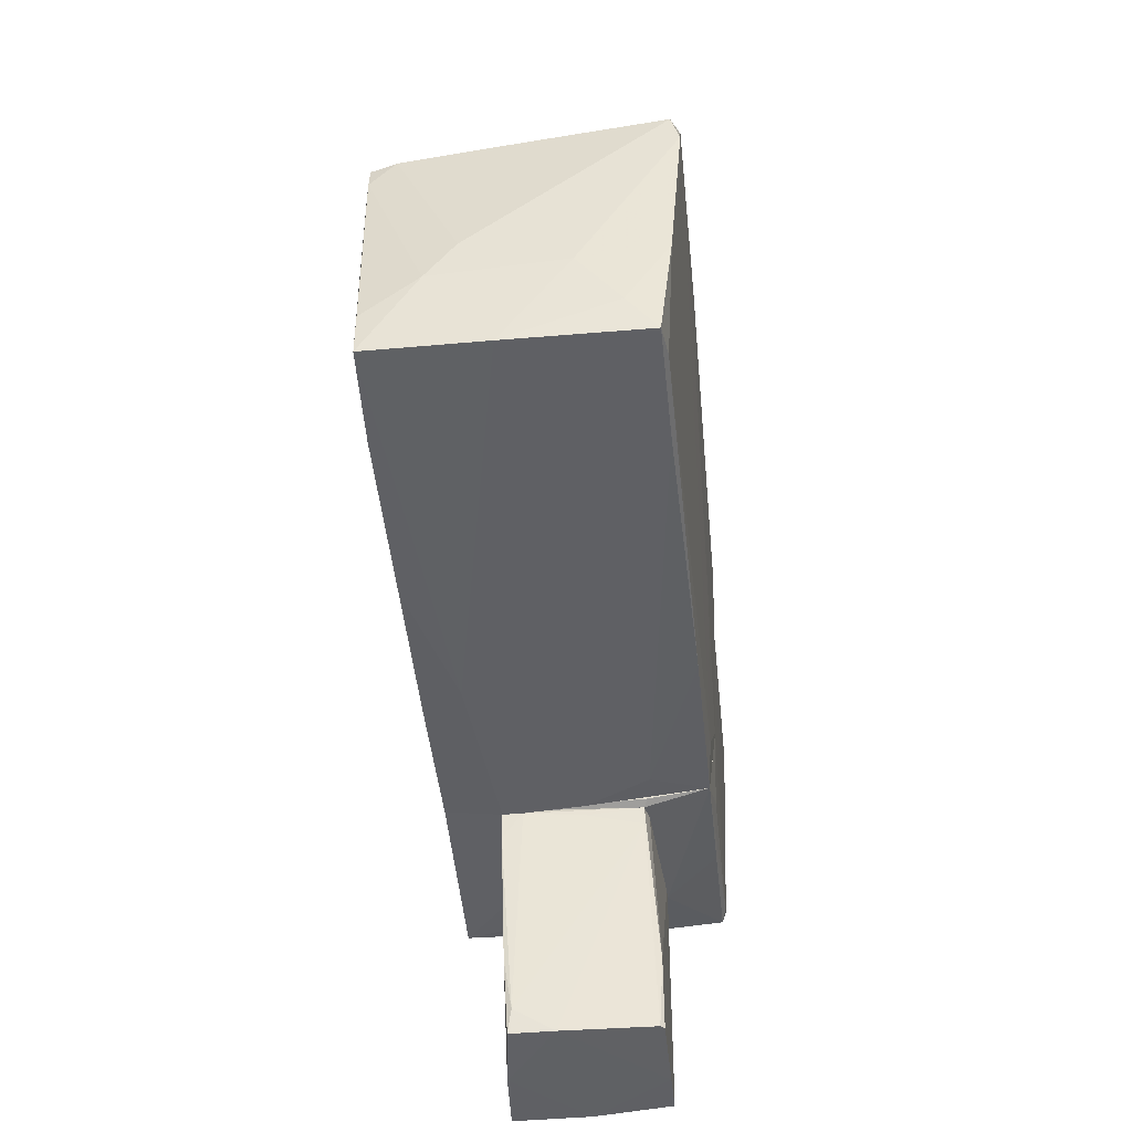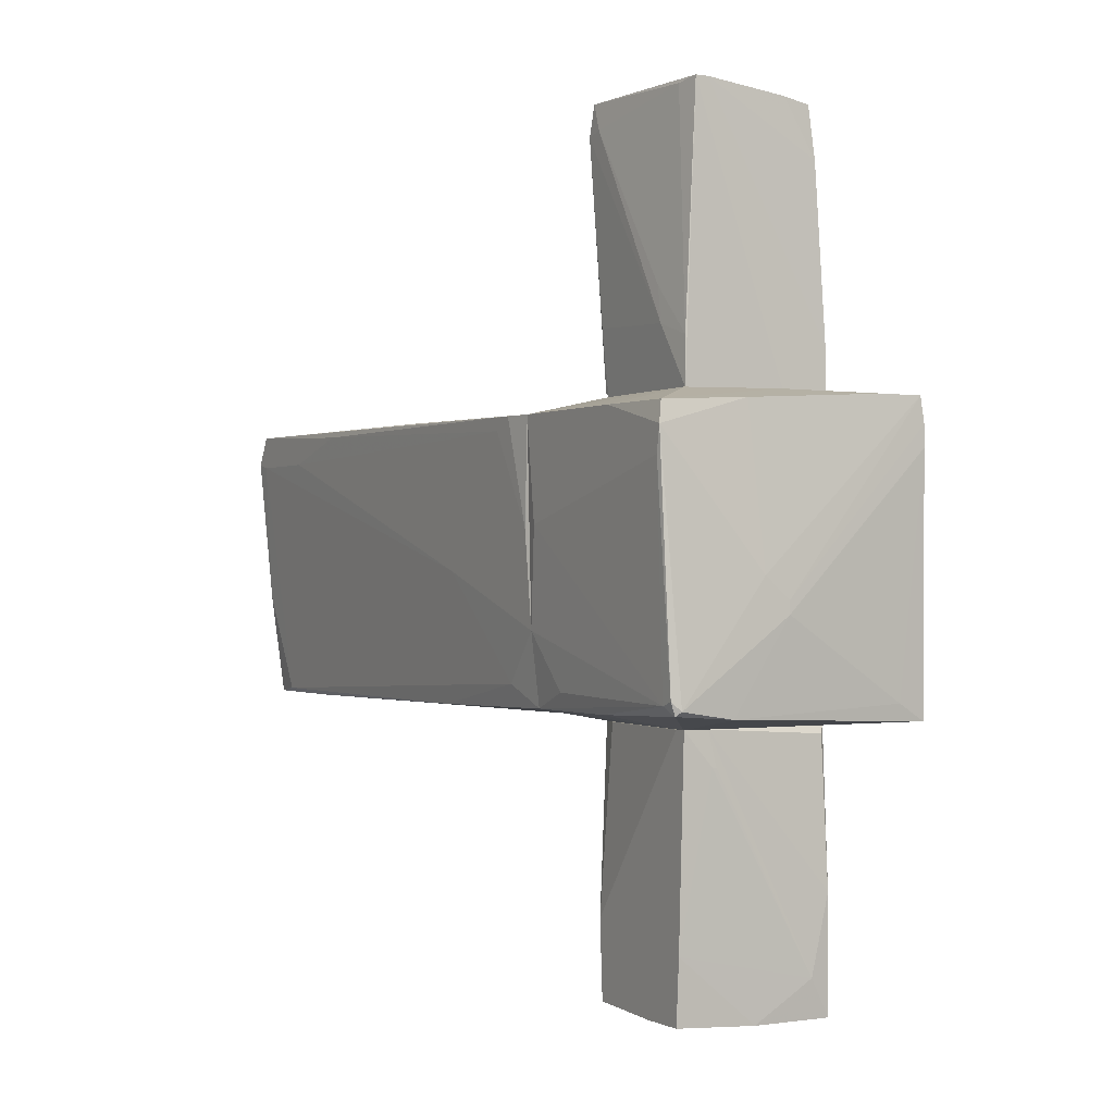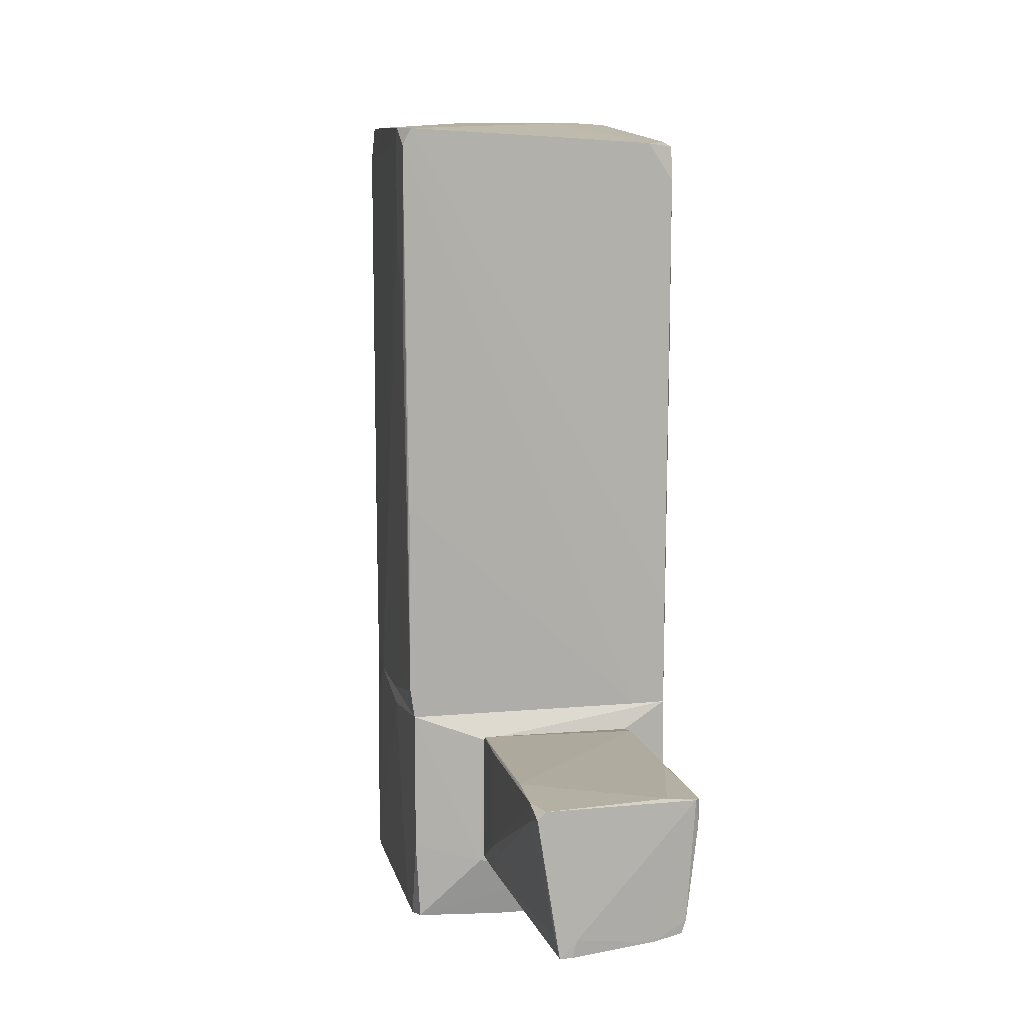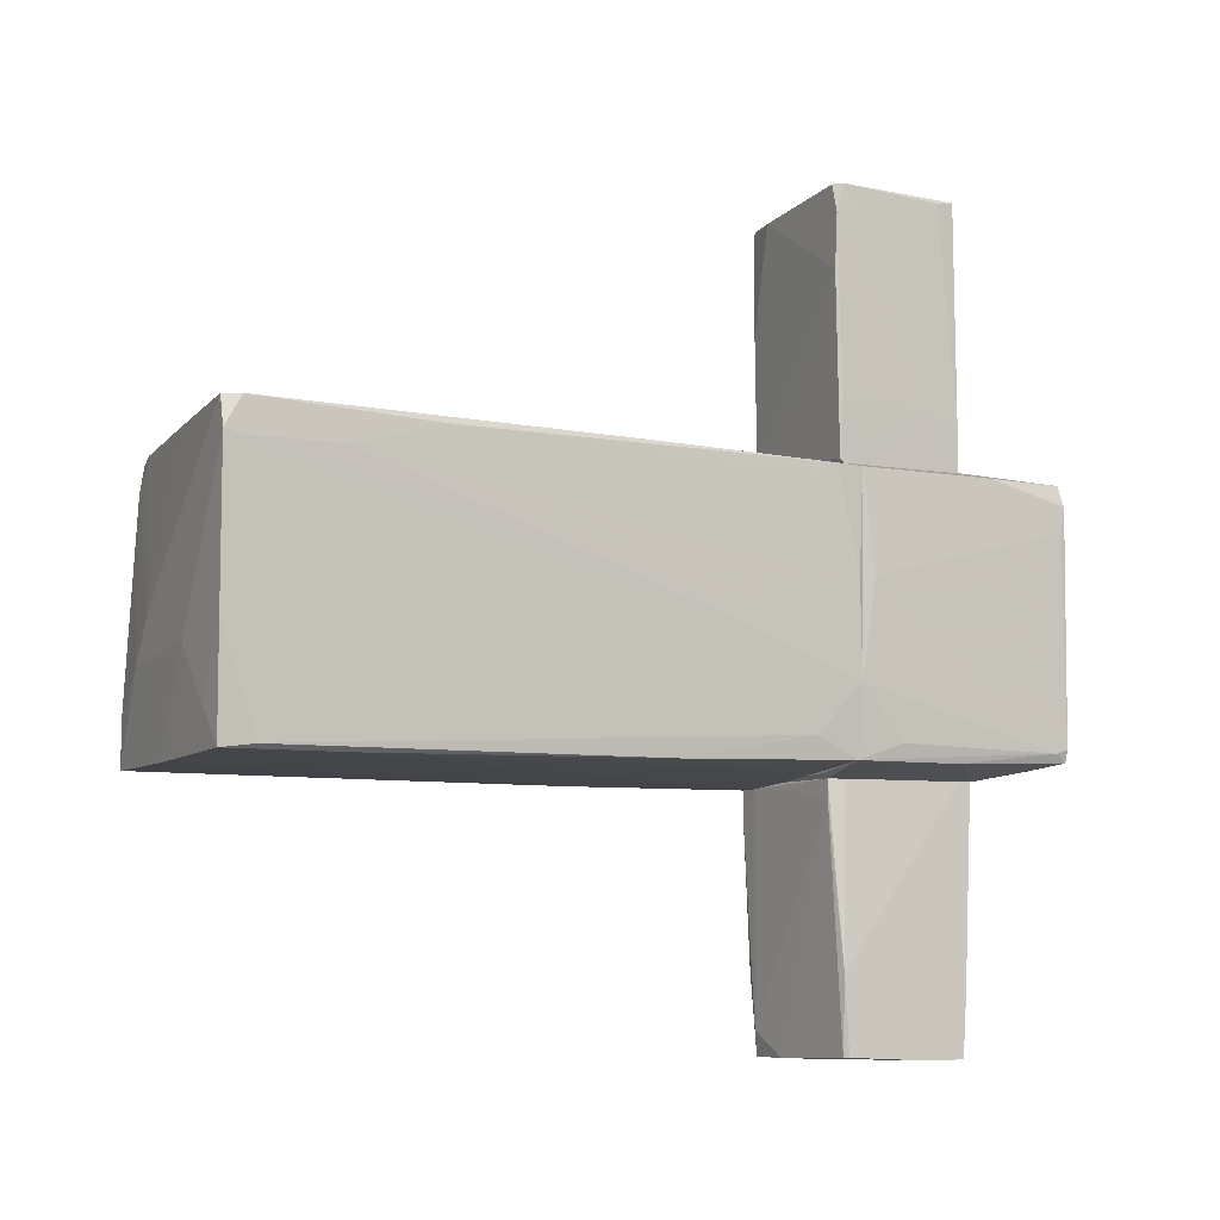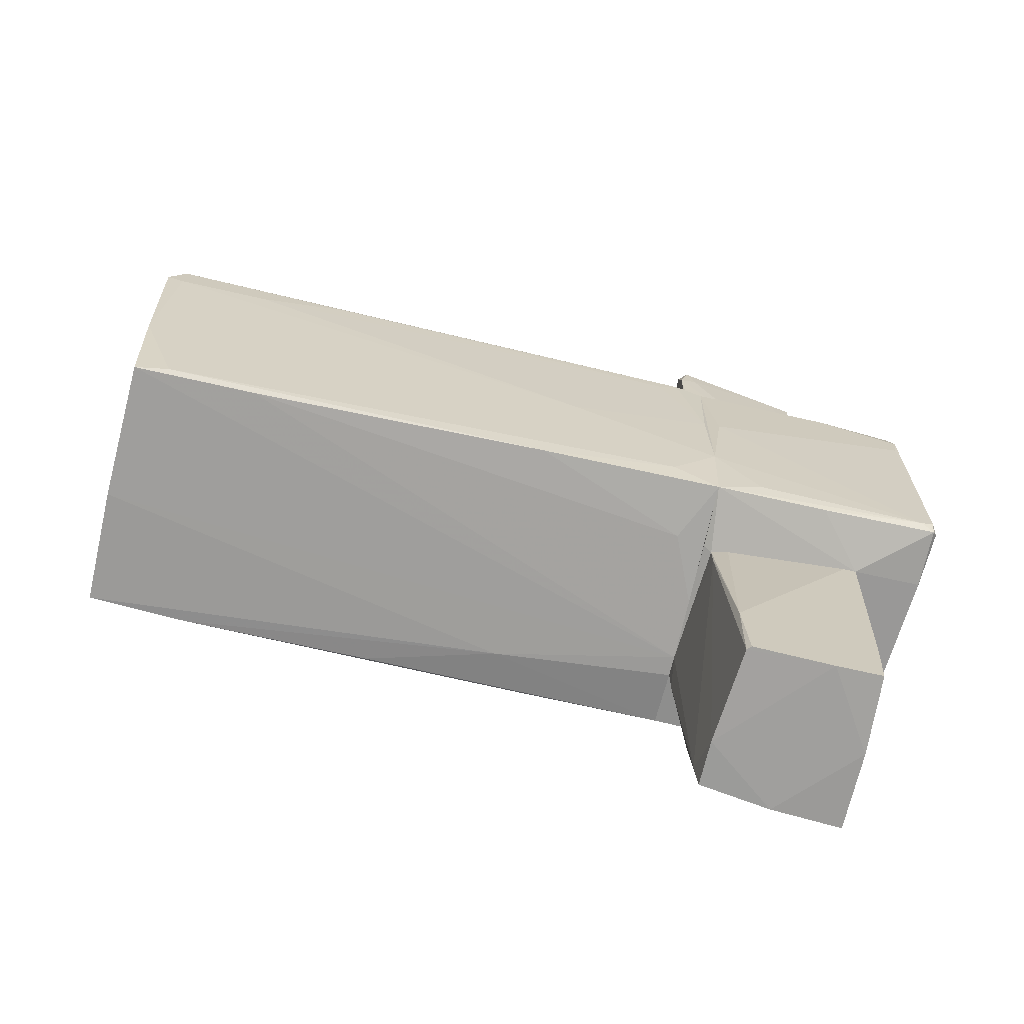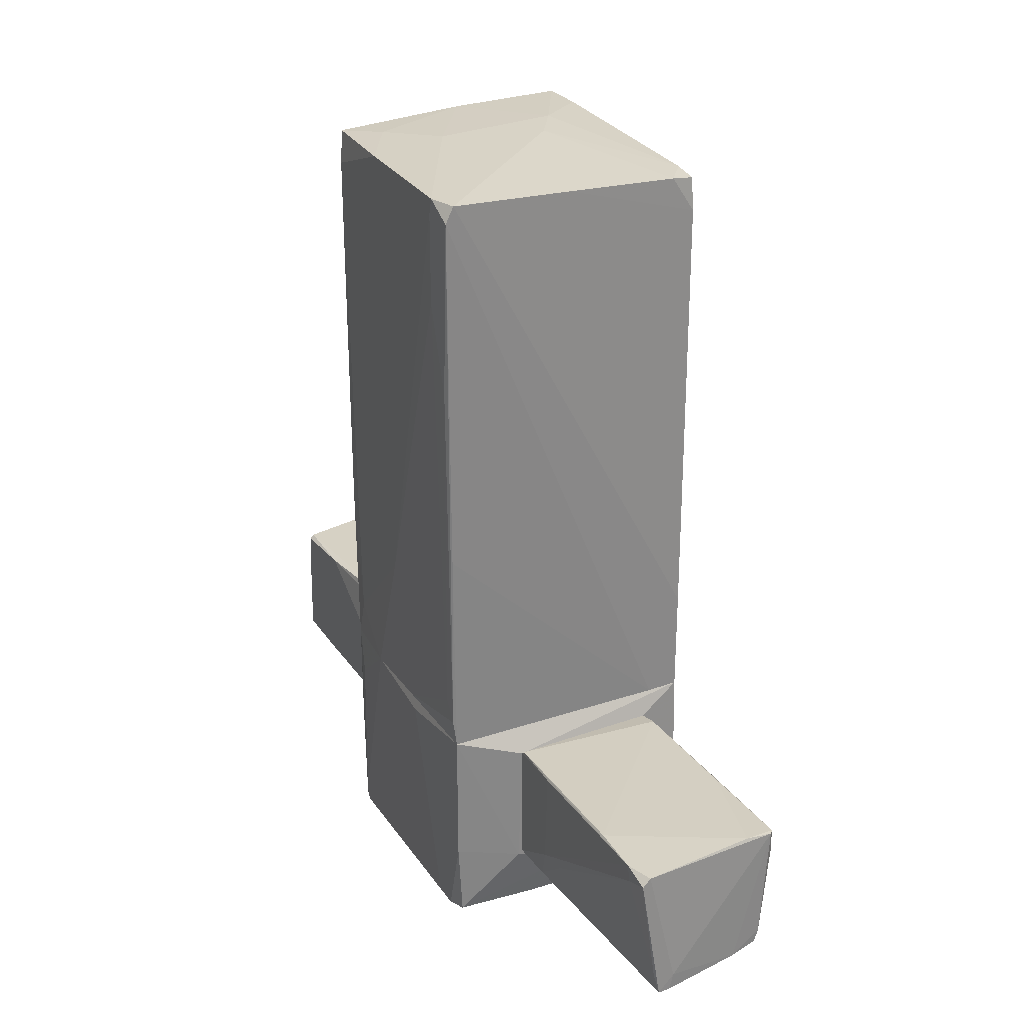
<metadata>
{"format":"obj","ext":"obj","renderer":"f3d","projection":"perspective","resolution":1024,"background":"white","views":[{"elev":-45.1,"azim":-174.1,"up":"+Z"},{"elev":-0.5,"azim":-29.6,"up":"+Z"},{"elev":11.6,"azim":-14.2,"up":"+Y"},{"elev":-7.3,"azim":-117.0,"up":"+Z"},{"elev":-69.3,"azim":-102.9,"up":"+Z"},{"elev":27.9,"azim":-28.9,"up":"+Y"}]}
</metadata>
<code>
o convex_0
v -0.03889 -0.939 -1.081
v -1.053 3.549 1.04
v -0.1001 3.487 1.009
v 0.9447 -0.939 1.04
v 0.9447 3.518 -1.081
v -1.053 -0.939 0.9781
v -0.9299 3.487 -1.051
v 1.006 -0.939 -1.05
v 0.9755 3.395 0.9472
v -0.9607 -0.939 -0.989
v -1.114 3.549 0.8242
v -1.022 -0.939 -0.4663
v 0.576 -0.939 -1.112
v -0.9607 3.241 -1.02
v 0.5453 3.549 -0.4355
v -1.084 -0.7237 0.9781
v 0.9755 2.78 -1.081
v 0.08422 3.518 -1.081
v 0.9755 3.149 0.9779
v 1.006 -0.939 -0.62
v 0.9447 -0.1395 1.04
v -1.084 0.7211 1.009
v 1.006 0.168 -1.05
v -0.4074 3.549 -0.374
v -1.114 2.103 0.9781
v -0.5303 -0.7237 -1.05
v 0.9755 1.827 0.9779
v 0.6989 -0.939 1.04
v 0.6989 0.414 -1.112
v 0.9755 3.425 0.7629
v 0.4222 -0.939 -1.112
v -0.9299 2.595 -1.051
v -1.114 3.426 1.04
v -0.9914 -0.6007 -0.8353
v -1.114 3.426 0.7936
v 0.33 3.549 -0.1282
v -1.053 0.168 -0.06673
v -0.9607 0.4136 -1.02
v -1.022 3.518 -0.282
v 0.9755 -0.939 0.3016
v 0.7911 3.425 0.9781
v 0.9447 3.518 -0.743
v -1.053 -0.9082 0.2096
v 0.9755 1.366 -1.081
v -1.114 2.749 0.7936
v 0.9755 3.425 0.5476
v -0.7148 3.518 -0.7735
v -1.084 -0.57 0.8857
f 45 43 48
f 1 4 6
f 4 1 8
f 1 6 10
f 10 6 12
f 8 1 13
f 11 2 15
f 15 5 18
f 9 19 20
f 4 8 20
f 3 2 21
f 2 4 21
f 19 3 21
f 4 19 21
f 16 6 22
f 8 17 23
f 9 20 23
f 20 8 23
f 11 15 24
f 15 18 24
f 1 10 26
f 19 4 27
f 20 19 27
f 4 2 28
f 6 4 28
f 22 6 28
f 8 13 29
f 5 17 29
f 18 5 29
f 9 23 30
f 13 1 31
f 7 18 31
f 1 26 31
f 29 13 31
f 18 29 31
f 14 7 32
f 7 31 32
f 31 26 32
f 2 11 33
f 16 22 33
f 11 25 33
f 25 16 33
f 28 2 33
f 22 28 33
f 10 12 34
f 14 34 35
f 25 11 35
f 2 3 36
f 15 2 36
f 30 15 36
f 34 12 37
f 35 34 37
f 26 10 38
f 14 32 38
f 32 26 38
f 10 34 38
f 34 14 38
f 7 14 39
f 11 24 39
f 14 35 39
f 35 11 39
f 4 20 40
f 27 4 40
f 20 27 40
f 3 19 41
f 19 9 41
f 9 30 41
f 36 3 41
f 30 36 41
f 5 15 42
f 15 30 42
f 30 5 42
f 12 6 43
f 6 16 43
f 37 12 43
f 17 8 44
f 8 29 44
f 29 17 44
f 25 35 45
f 35 37 45
f 37 43 45
f 17 5 46
f 23 17 46
f 5 30 46
f 30 23 46
f 18 7 47
f 24 18 47
f 7 39 47
f 39 24 47
f 16 25 48
f 43 16 48
f 25 45 48
o convex_1
v -0.5612 -1.8 1.778
v 0.6068 -1.093 2.146
v 0.6068 -1.123 2.146
v -0.6227 -1.093 3.068
v 0.4531 -2.046 3.007
v 0.5453 -2.107 1.101
v -0.5304 -1.093 1.132
v -0.4689 -2.107 3.099
v -0.5304 -2.076 1.101
v 0.6068 -1.123 1.101
v 0.5453 -1.062 3.007
v -0.5919 -1.031 2.453
v 0.6068 -1.093 1.255
v 0.576 -1.246 2.976
v 0.33 -1.031 3.007
v 0.4838 -2.076 2.638
v -0.6227 -1.031 2.853
v -0.5304 -1.124 1.101
v 0.5453 -2.107 1.409
v 0.576 -1.861 1.163
v -0.3459 -1.984 3.099
v 0.2071 -2.107 1.101
v -0.5612 -1.031 3.068
v -0.5612 -1.83 1.532
v 0.2379 -2.076 3.037
v -0.4997 -1.953 3.068
v 0.4838 -1.953 3.007
v 0.6068 -1.369 1.101
v -0.5612 -1.093 1.562
v 0.576 -1.677 1.901
v -0.5304 -2.076 1.439
v 0.576 -1.062 2.976
v -0.3767 -2.107 3.099
v -0.6227 -1.154 2.884
v 0.576 -1.062 2.207
f 63 80 83
f 50 51 58
f 55 60 61
f 58 55 61
f 50 58 61
f 51 50 62
f 61 60 63
f 60 55 65
f 63 60 65
f 55 58 66
f 56 54 67
f 67 54 68
f 54 56 70
f 56 57 70
f 66 58 70
f 57 66 70
f 52 56 71
f 59 63 71
f 65 52 71
f 63 65 71
f 56 69 71
f 69 59 71
f 66 57 72
f 64 53 73
f 59 69 73
f 56 52 74
f 62 59 75
f 53 64 75
f 64 67 75
f 73 53 75
f 59 73 75
f 58 51 76
f 51 68 76
f 68 54 76
f 54 70 76
f 70 58 76
f 65 55 77
f 55 66 77
f 72 65 77
f 66 72 77
f 51 62 78
f 68 51 78
f 67 68 78
f 62 75 78
f 75 67 78
f 57 56 79
f 49 72 79
f 72 57 79
f 74 49 79
f 56 74 79
f 50 61 80
f 62 50 80
f 59 62 80
f 63 59 80
f 56 67 81
f 67 64 81
f 69 56 81
f 64 73 81
f 73 69 81
f 52 65 82
f 72 49 82
f 65 72 82
f 49 74 82
f 74 52 82
f 61 63 83
f 80 61 83
o convex_2
v -0.03866 -0.9697 -1.143
v -0.346 -2.107 -1.327
v -0.3152 -2.107 -1.327
v 0.5146 -1.001 -2.987
v -0.5611 -1.093 -2.956
v 0.6068 -2.045 -3.018
v 0.6068 -1.984 -1.081
v -0.5611 -2.015 -2.987
v -0.4996 -1.123 -1.081
v 0.5761 -0.939 -1.081
v -0.5611 -2.107 -1.081
v -0.469 -1.001 -1.235
v 0.1764 -1.001 -2.987
v 0.453 -2.076 -2.741
v 0.6068 -1.615 -2.341
v -0.5611 -1.062 -2.403
v 0.5761 -2.015 -1.143
v 0.4838 -0.9698 -2.802
v 0.5761 -1.523 -3.018
v -0.5304 -1.062 -2.956
v 0.02273 -2.045 -3.018
v 0.5453 -0.9698 -2.403
v -0.469 -1.001 -1.081
v -0.5611 -1.677 -2.987
v -0.5611 -2.045 -2.526
v 0.5761 -0.939 -1.327
v 0.6068 -2.045 -2.188
v -0.3767 -2.107 -1.081
v -0.5611 -2.015 -1.081
v 0.6068 -1.83 -1.081
v 0.4223 -0.939 -1.112
f 109 101 114
f 92 90 93
f 85 86 94
f 88 91 94
f 90 92 94
f 86 85 97
f 90 89 98
f 88 94 99
f 95 84 101
f 87 96 101
f 96 95 101
f 96 87 102
f 98 89 102
f 95 96 103
f 88 99 103
f 99 95 103
f 89 97 104
f 102 89 104
f 87 101 105
f 102 87 105
f 98 102 105
f 92 93 106
f 84 95 106
f 99 92 106
f 95 99 106
f 91 88 107
f 96 102 107
f 88 103 107
f 103 96 107
f 104 91 107
f 102 104 107
f 85 94 108
f 94 91 108
f 97 85 108
f 91 104 108
f 104 97 108
f 93 98 109
f 98 105 109
f 105 101 109
f 89 90 110
f 97 89 110
f 90 100 110
f 110 100 111
f 94 86 111
f 90 94 111
f 86 97 111
f 100 90 111
f 97 110 111
f 94 92 112
f 99 94 112
f 92 99 112
f 93 90 113
f 90 98 113
f 98 93 113
f 101 84 114
f 84 106 114
f 106 93 114
f 93 109 114
o convex_3
v -1.053 -1.984 0.4861
v 1.037 -2.445 -0.989
v 1.037 -2.506 -0.989
v 0.9449 -1.769 1.07
v -0.4996 -0.939 -1.051
v -0.9298 -2.66 -0.9275
v 0.9449 -2.599 1.07
v -1.053 -0.939 0.9778
v 1.006 -0.939 -1.051
v -1.022 -2.568 0.9778
v 0.9449 -0.939 1.04
v -0.9607 -0.939 -0.989
v -0.5305 -1.123 1.101
v -0.5612 -2.107 -1.081
v 1.037 -2.506 -1.051
v -0.5612 -2.107 1.101
v -0.1307 -2.66 -0.2513
v -0.9914 -2.629 -0.8659
v -1.053 -2.599 0.8242
v -1.022 -0.939 -0.4665
v 0.6067 -1.124 1.101
v 0.6067 -0.939 -1.081
v 0.9756 -2.599 0.8855
v -0.9607 -2.629 -0.9582
v 1.006 -0.939 -0.6201
v -0.4689 -1 -1.081
v 0.6067 -1.984 -1.081
v -0.3152 -2.66 -0.09754
v 0.05344 -2.291 1.101
v -1.053 -1.031 0.2402
v -0.5305 -2.629 -0.989
v -0.4073 -2.599 1.009
v -0.1307 -2.66 -0.3434
v 0.9756 -2.599 0.732
v 0.5453 -2.107 1.101
v 0.9756 -1.062 0.363
v -0.9914 -1.277 -0.8659
v -0.9607 -1.769 -0.989
v -1.053 -1.984 0.9778
v 0.8219 -2.537 -0.9275
v 0.6376 -2.599 1.07
v -1.053 -2.568 0.6397
v -0.9914 -2.537 -0.8967
f 132 156 157
f 119 122 123
f 123 122 125
f 122 119 126
f 125 122 127
f 116 117 129
f 123 116 129
f 127 122 130
f 122 115 133
f 132 120 133
f 122 126 134
f 121 118 135
f 118 125 135
f 125 127 135
f 127 130 135
f 119 123 136
f 123 129 136
f 117 116 137
f 118 121 137
f 125 118 137
f 129 117 137
f 121 131 137
f 120 132 138
f 116 123 139
f 123 125 139
f 126 119 140
f 128 126 140
f 119 136 140
f 136 128 140
f 129 128 141
f 128 136 141
f 136 129 141
f 120 131 142
f 131 121 142
f 133 120 142
f 130 124 143
f 135 130 143
f 115 122 144
f 122 134 144
f 128 129 145
f 138 128 145
f 120 138 145
f 124 133 146
f 133 142 146
f 143 124 146
f 131 120 147
f 137 131 147
f 120 145 147
f 129 137 148
f 137 147 148
f 121 135 149
f 143 121 149
f 135 143 149
f 137 116 150
f 125 137 150
f 116 139 150
f 139 125 150
f 134 126 151
f 126 128 152
f 128 138 152
f 124 130 153
f 130 122 153
f 122 133 153
f 133 124 153
f 145 129 154
f 147 145 154
f 129 148 154
f 148 147 154
f 142 121 155
f 121 143 155
f 146 142 155
f 143 146 155
f 133 115 156
f 132 133 156
f 138 132 157
f 115 144 157
f 144 134 157
f 151 126 157
f 134 151 157
f 126 152 157
f 152 138 157
f 156 115 157

</code>
